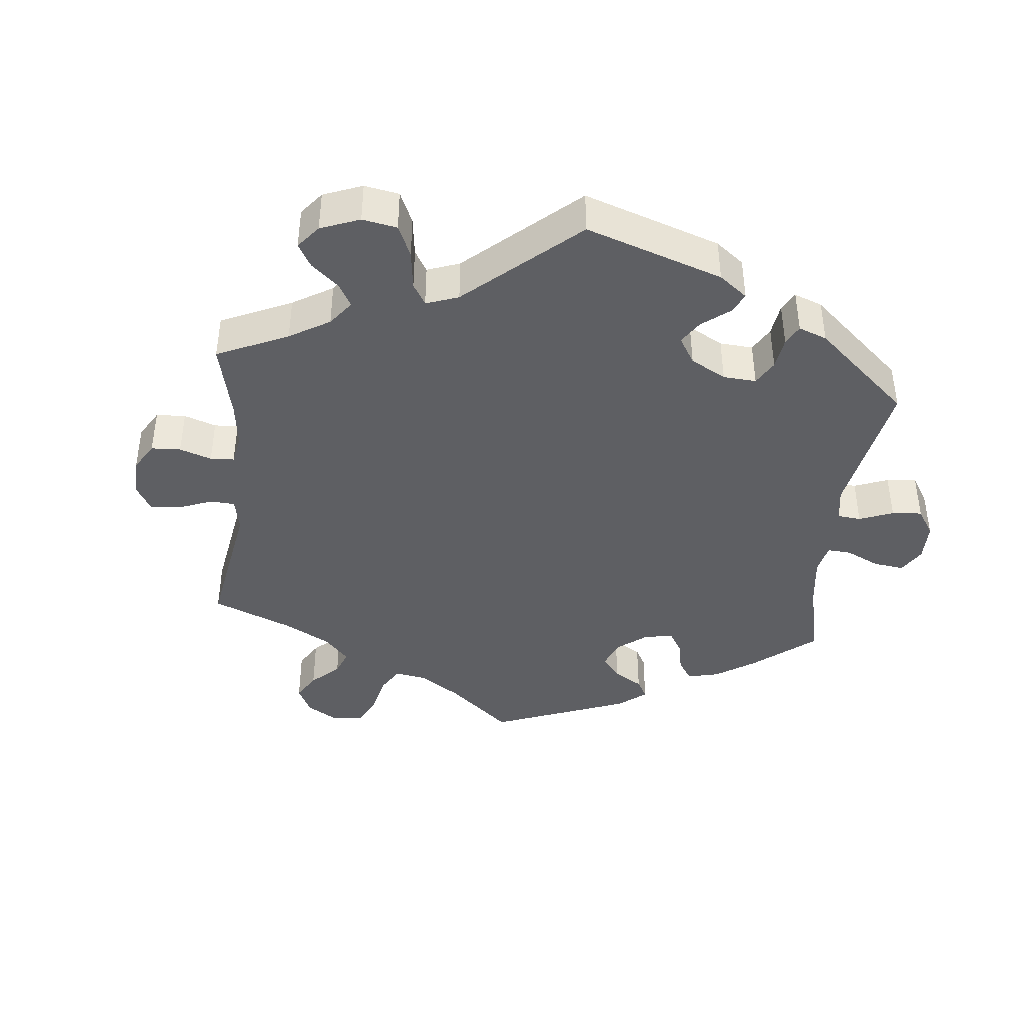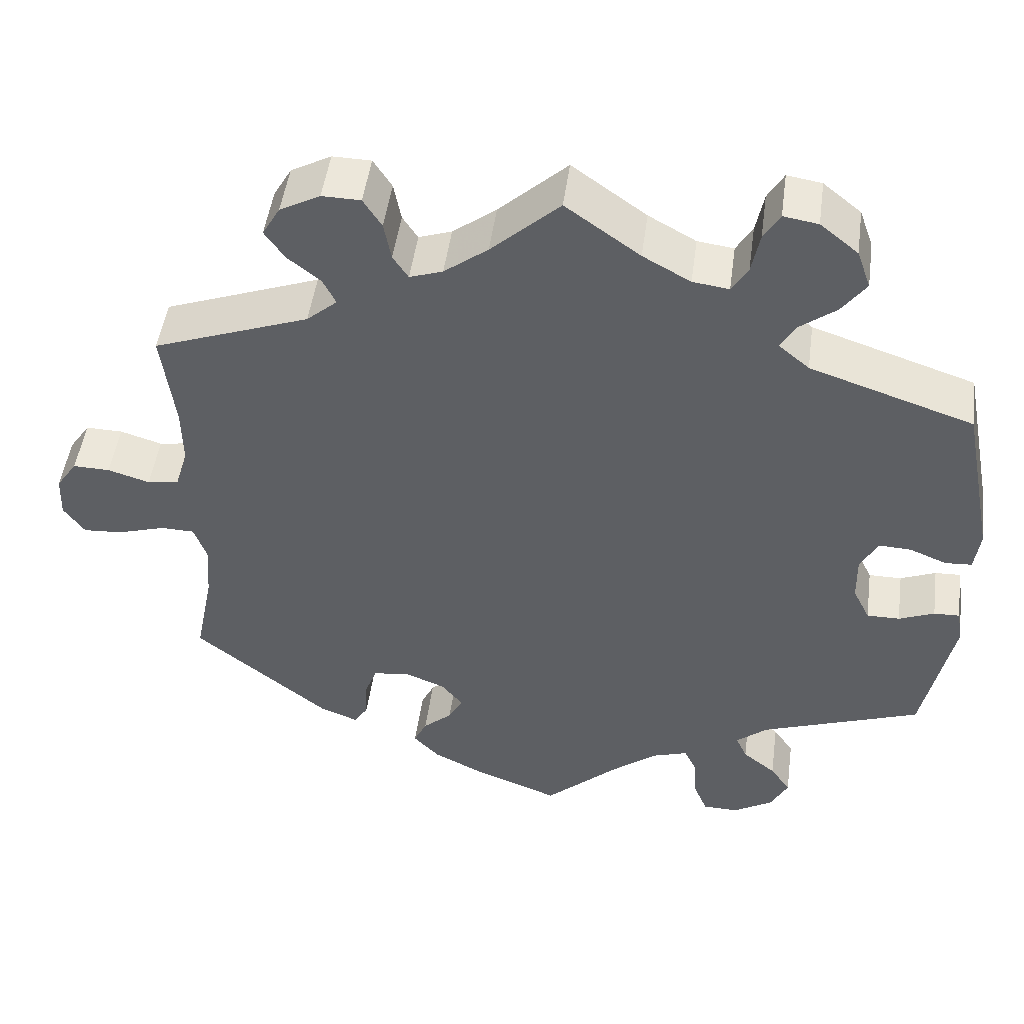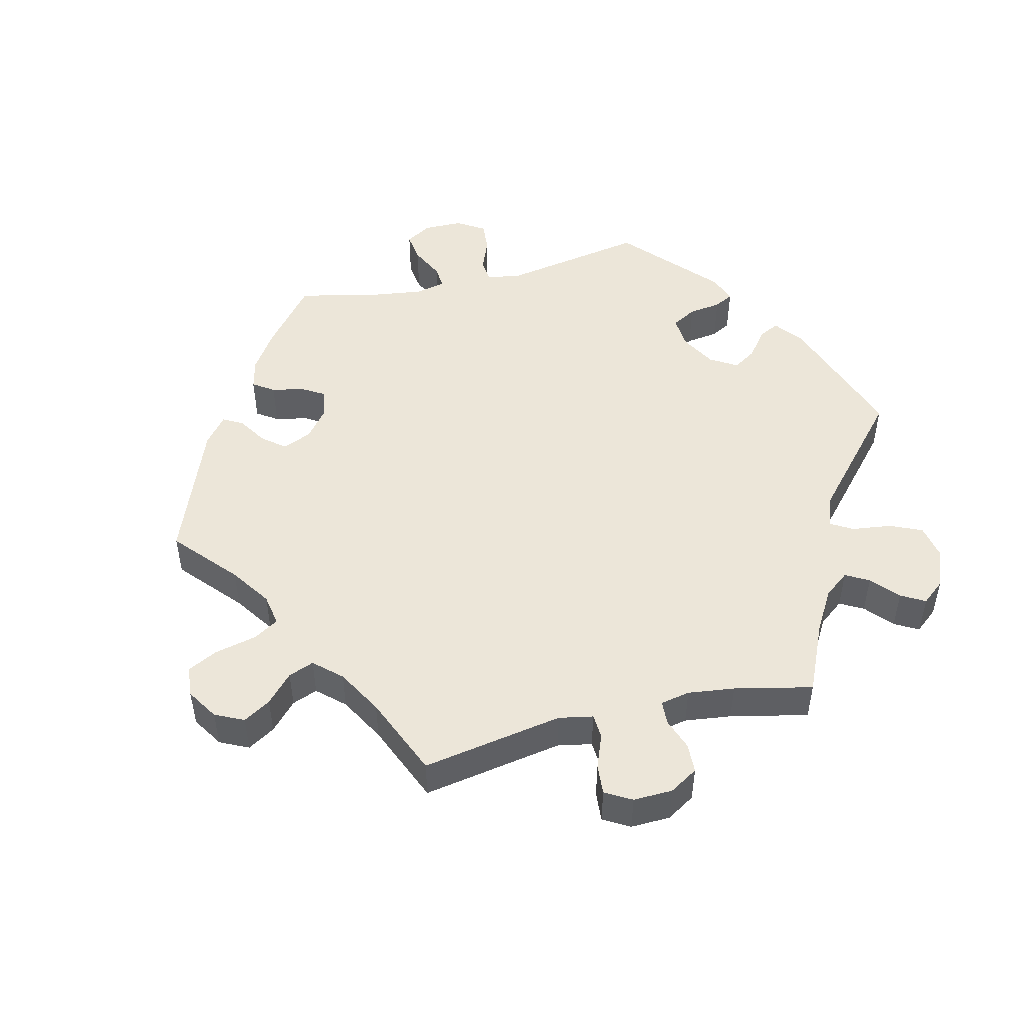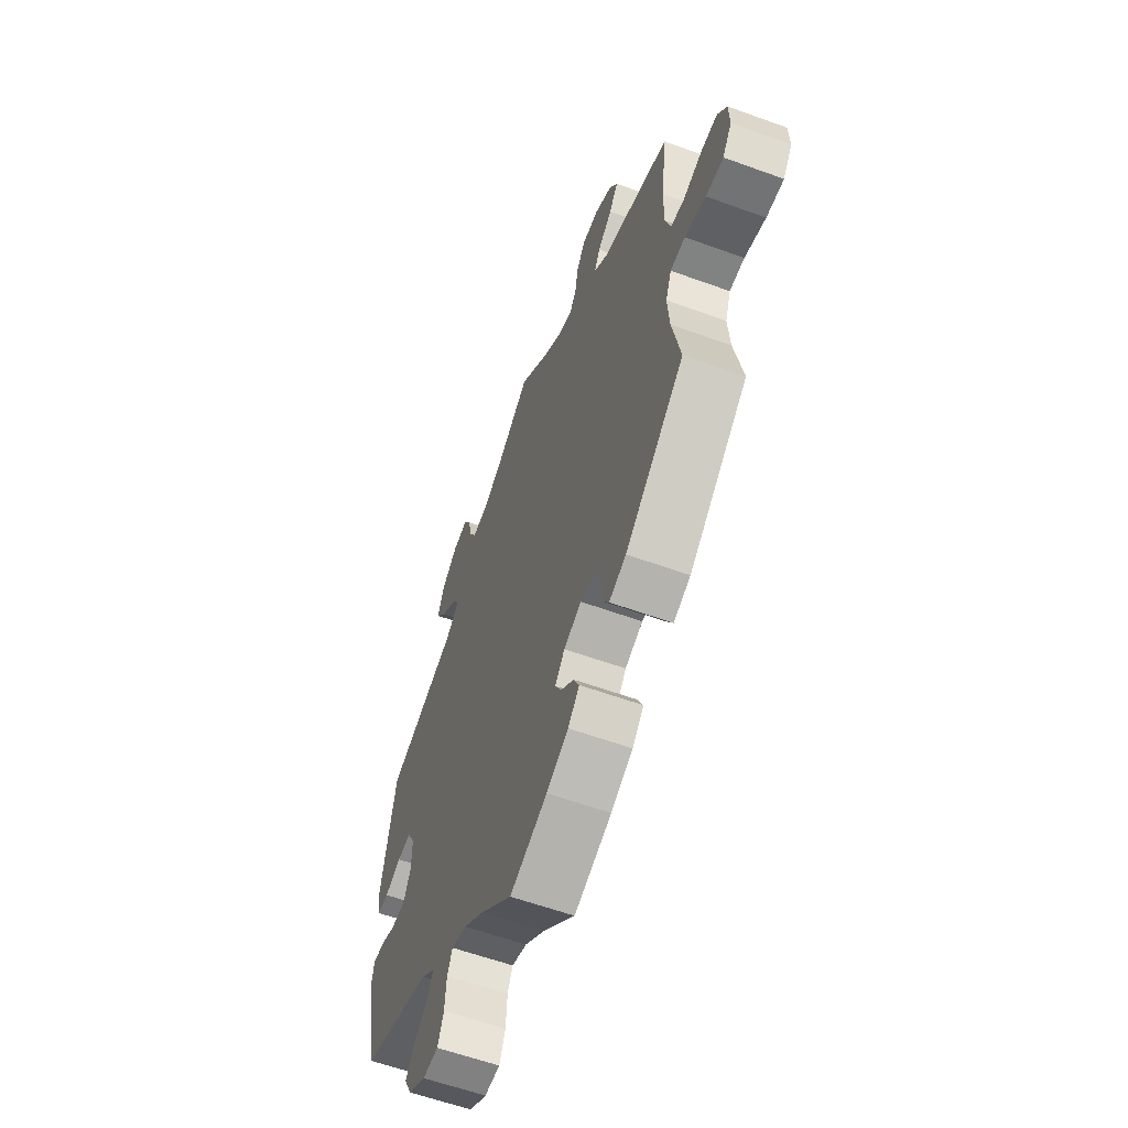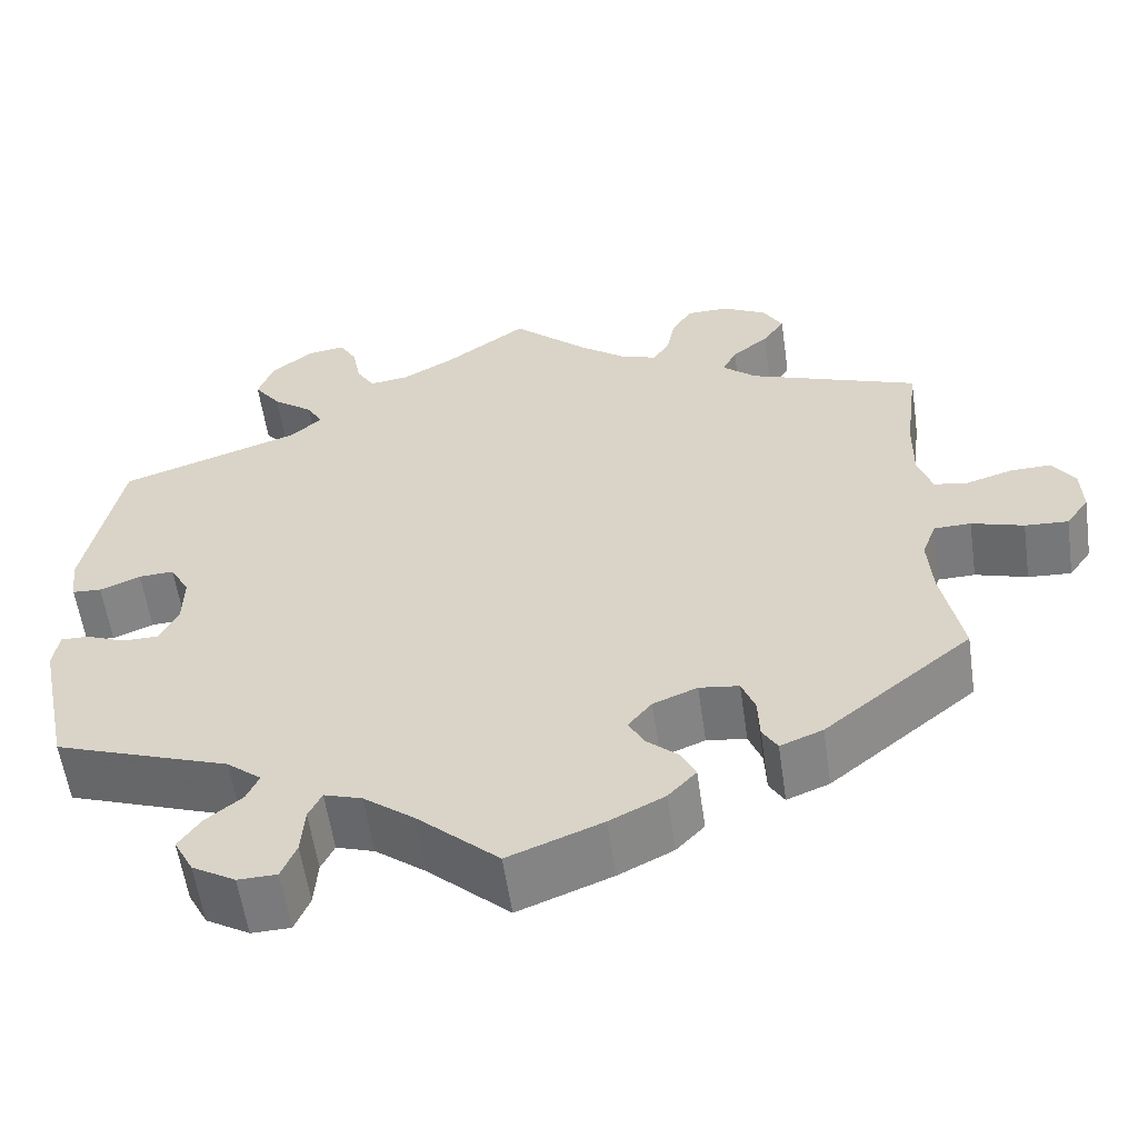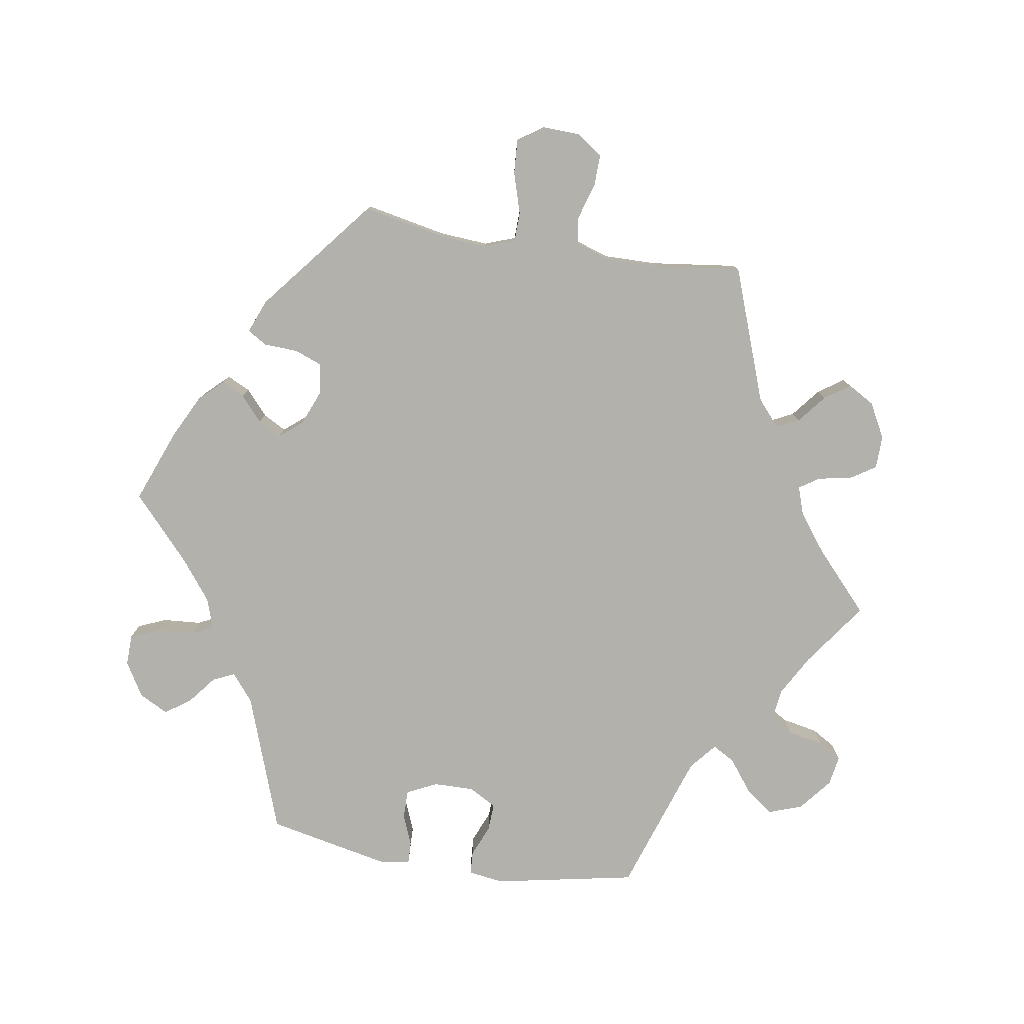
<metadata>
{"format":"obj","ext":"obj","renderer":"f3d","projection":"perspective","resolution":1024,"background":"white","views":[{"elev":-41.1,"azim":54.1,"up":"+Y"},{"elev":48.5,"azim":7.7,"up":"+Z"},{"elev":49.0,"azim":-43.7,"up":"+Y"},{"elev":-59.3,"azim":-110.5,"up":"+Z"},{"elev":-57.9,"azim":-171.8,"up":"+Z"},{"elev":-79.1,"azim":-99.2,"up":"+Y"}]}
</metadata>
<code>
v 0.54 0.07 0.085
v 0.533 0.07 0.034
v 0.5 0.07 0.032
v 0.454 0.07 0.051
v 0.414 0.07 0.053
v 0.392 0.07 0.013
v 0.393 0.07 -0.045
v 0.414 0.07 -0.088
v 0.455 0.07 -0.088
v 0.499 0.07 -0.07
v 0.531 0.07 -0.069
v 0.538 0.07 -0.112
v 0.501 0.07 -0.289
v 0.302 0.07 -0.36
v 0.263 0.07 -0.392
v 0.277 0.07 -0.423
v 0.318 0.07 -0.456
v 0.343 0.07 -0.492
v 0.321 0.07 -0.534
v 0.272 0.07 -0.563
v 0.228 0.07 -0.562
v 0.211 0.07 -0.521
v 0.207 0.07 -0.467
v 0.192 0.07 -0.436
v 0.149 0.07 -0.45
v 0.092 0.07 -0.494
v 0 0.07 -0.578
v -0.106 0.07 -0.537
v -0.168 0.07 -0.506
v -0.2 0.07 -0.472
v -0.184 0.07 -0.439
v -0.148 0.07 -0.407
v -0.13 0.07 -0.374
v -0.157 0.07 -0.341
v -0.207 0.07 -0.321
v -0.252 0.07 -0.327
v -0.267 0.07 -0.366
v -0.269 0.07 -0.415
v -0.286 0.07 -0.443
v -0.334 0.07 -0.424
v -0.501 0.07 -0.289
v -0.478 0.07 -0.173
v -0.473 0.07 -0.103
v -0.489 0.07 -0.059
v -0.531 0.07 -0.058
v -0.59 0.07 -0.076
v -0.639 0.07 -0.079
v -0.665 0.07 -0.042
v -0.663 0.07 0.011
v -0.637 0.07 0.049
v -0.591 0.07 0.048
v -0.539 0.07 0.032
v -0.5 0.07 0.038
v -0.484 0.07 0.088
v -0.485 0.07 0.163
v -0.501 0.07 0.288
v -0.307 0.07 0.359
v -0.269 0.07 0.392
v -0.285 0.07 0.424
v -0.326 0.07 0.457
v -0.351 0.07 0.493
v -0.329 0.07 0.531
v -0.279 0.07 0.558
v -0.231 0.07 0.557
v -0.208 0.07 0.521
v -0.199 0.07 0.473
v -0.18 0.07 0.444
v -0.139 0.07 0.458
v -0.085 0.07 0.499
v 0 0.07 0.577
v 0.092 0.07 0.511
v 0.151 0.07 0.478
v 0.196 0.07 0.472
v 0.216 0.07 0.505
v 0.226 0.07 0.556
v 0.246 0.07 0.59
v 0.289 0.07 0.583
v 0.336 0.07 0.545
v 0.353 0.07 0.497
v 0.323 0.07 0.456
v 0.277 0.07 0.421
v 0.259 0.07 0.389
v 0.297 0.07 0.357
v 0.5 0.07 0.289
v 0.54 0 0.085
v 0.533 0 0.034
v 0.5 0 0.032
v 0.454 0 0.051
v 0.414 0 0.053
v 0.392 0 0.013
v 0.393 0 -0.045
v 0.414 0 -0.088
v 0.455 0 -0.088
v 0.499 0 -0.07
v 0.531 0 -0.069
v 0.538 0 -0.112
v 0.501 0 -0.289
v 0.302 0 -0.36
v 0.263 0 -0.392
v 0.277 0 -0.423
v 0.318 0 -0.456
v 0.343 0 -0.492
v 0.321 0 -0.534
v 0.272 0 -0.563
v 0.228 0 -0.562
v 0.211 0 -0.521
v 0.207 0 -0.467
v 0.192 0 -0.436
v 0.149 0 -0.45
v 0.092 0 -0.494
v 0 0 -0.578
v -0.106 0 -0.537
v -0.168 0 -0.506
v -0.2 0 -0.472
v -0.184 0 -0.439
v -0.148 0 -0.407
v -0.13 0 -0.374
v -0.157 0 -0.341
v -0.207 0 -0.321
v -0.252 0 -0.327
v -0.267 0 -0.366
v -0.269 0 -0.415
v -0.286 0 -0.443
v -0.334 0 -0.424
v -0.501 0 -0.289
v -0.478 0 -0.173
v -0.473 0 -0.103
v -0.489 0 -0.059
v -0.531 0 -0.058
v -0.59 0 -0.076
v -0.639 0 -0.079
v -0.665 0 -0.042
v -0.663 0 0.011
v -0.637 0 0.049
v -0.591 0 0.048
v -0.539 0 0.032
v -0.5 0 0.038
v -0.484 0 0.088
v -0.485 0 0.163
v -0.501 0 0.288
v -0.307 0 0.359
v -0.269 0 0.392
v -0.285 0 0.424
v -0.326 0 0.457
v -0.351 0 0.493
v -0.329 0 0.531
v -0.279 0 0.558
v -0.231 0 0.557
v -0.208 0 0.521
v -0.199 0 0.473
v -0.18 0 0.444
v -0.139 0 0.458
v -0.085 0 0.499
v 0 0 0.577
v 0.092 0 0.511
v 0.151 0 0.478
v 0.196 0 0.472
v 0.216 0 0.505
v 0.226 0 0.556
v 0.246 0 0.59
v 0.289 0 0.583
v 0.336 0 0.545
v 0.353 0 0.497
v 0.323 0 0.456
v 0.277 0 0.421
v 0.259 0 0.389
v 0.297 0 0.357
v 0.5 0 0.289
f 83 84 1 2
f 82 83 2 3
f 78 79 80 81
f 78 81 82
f 77 78 82
f 74 75 76 77
f 73 74 77 82
f 72 73 82 3
f 69 70 71
f 68 69 71 72
f 67 68 72 3
f 63 64 65 66
f 63 66 67
f 62 63 67
f 59 60 61 62
f 58 59 62 67
f 57 58 67
f 55 56 57
f 54 55 57 67
f 53 54 67
f 49 50 51 52
f 49 52 53
f 48 49 53
f 45 46 47 48
f 44 45 48 53
f 43 44 53 67
f 39 40 41 42
f 37 38 39 42
f 36 37 42 43
f 35 36 43 67
f 29 30 31 32
f 29 32 33
f 26 27 28 29
f 25 26 29 33
f 24 25 33 34
f 20 21 22 23
f 20 23 24
f 19 20 24
f 16 17 18 19
f 15 16 19 24
f 14 15 24 34
f 9 10 11 12
f 8 9 12 13
f 7 8 13 14
f 67 3 4
f 67 4 5
f 35 67 5 6
f 14 34 35
f 6 7 14 35
f 86 85 168 167
f 87 86 167 166
f 165 164 163 162
f 166 165 162
f 166 162 161
f 161 160 159 158
f 166 161 158 157
f 87 166 157 156
f 155 154 153
f 156 155 153 152
f 87 156 152 151
f 150 149 148 147
f 151 150 147
f 151 147 146
f 146 145 144 143
f 151 146 143 142
f 151 142 141
f 141 140 139
f 151 141 139 138
f 151 138 137
f 136 135 134 133
f 137 136 133
f 137 133 132
f 132 131 130 129
f 137 132 129 128
f 151 137 128 127
f 126 125 124 123
f 126 123 122 121
f 127 126 121 120
f 151 127 120 119
f 116 115 114 113
f 117 116 113
f 113 112 111 110
f 117 113 110 109
f 118 117 109 108
f 107 106 105 104
f 108 107 104
f 108 104 103
f 103 102 101 100
f 108 103 100 99
f 118 108 99 98
f 96 95 94 93
f 97 96 93 92
f 98 97 92 91
f 88 87 151
f 89 88 151
f 90 89 151 119
f 119 118 98
f 119 98 91 90
f 1 85 86 2
f 2 86 87 3
f 3 87 88 4
f 4 88 89 5
f 5 89 90 6
f 6 90 91 7
f 7 91 92 8
f 8 92 93 9
f 9 93 94 10
f 10 94 95 11
f 11 95 96 12
f 12 96 97 13
f 13 97 98 14
f 14 98 99 15
f 15 99 100 16
f 16 100 101 17
f 17 101 102 18
f 18 102 103 19
f 19 103 104 20
f 20 104 105 21
f 21 105 106 22
f 22 106 107 23
f 23 107 108 24
f 24 108 109 25
f 25 109 110 26
f 26 110 111 27
f 27 111 112 28
f 28 112 113 29
f 29 113 114 30
f 30 114 115 31
f 31 115 116 32
f 32 116 117 33
f 33 117 118 34
f 34 118 119 35
f 35 119 120 36
f 36 120 121 37
f 37 121 122 38
f 38 122 123 39
f 39 123 124 40
f 40 124 125 41
f 41 125 126 42
f 42 126 127 43
f 43 127 128 44
f 44 128 129 45
f 45 129 130 46
f 46 130 131 47
f 47 131 132 48
f 48 132 133 49
f 49 133 134 50
f 50 134 135 51
f 51 135 136 52
f 52 136 137 53
f 53 137 138 54
f 54 138 139 55
f 55 139 140 56
f 56 140 141 57
f 57 141 142 58
f 58 142 143 59
f 59 143 144 60
f 60 144 145 61
f 61 145 146 62
f 62 146 147 63
f 63 147 148 64
f 64 148 149 65
f 65 149 150 66
f 66 150 151 67
f 67 151 152 68
f 68 152 153 69
f 69 153 154 70
f 70 154 155 71
f 71 155 156 72
f 72 156 157 73
f 73 157 158 74
f 74 158 159 75
f 75 159 160 76
f 76 160 161 77
f 77 161 162 78
f 78 162 163 79
f 79 163 164 80
f 80 164 165 81
f 81 165 166 82
f 82 166 167 83
f 83 167 168 84
f 84 168 85 1

</code>
